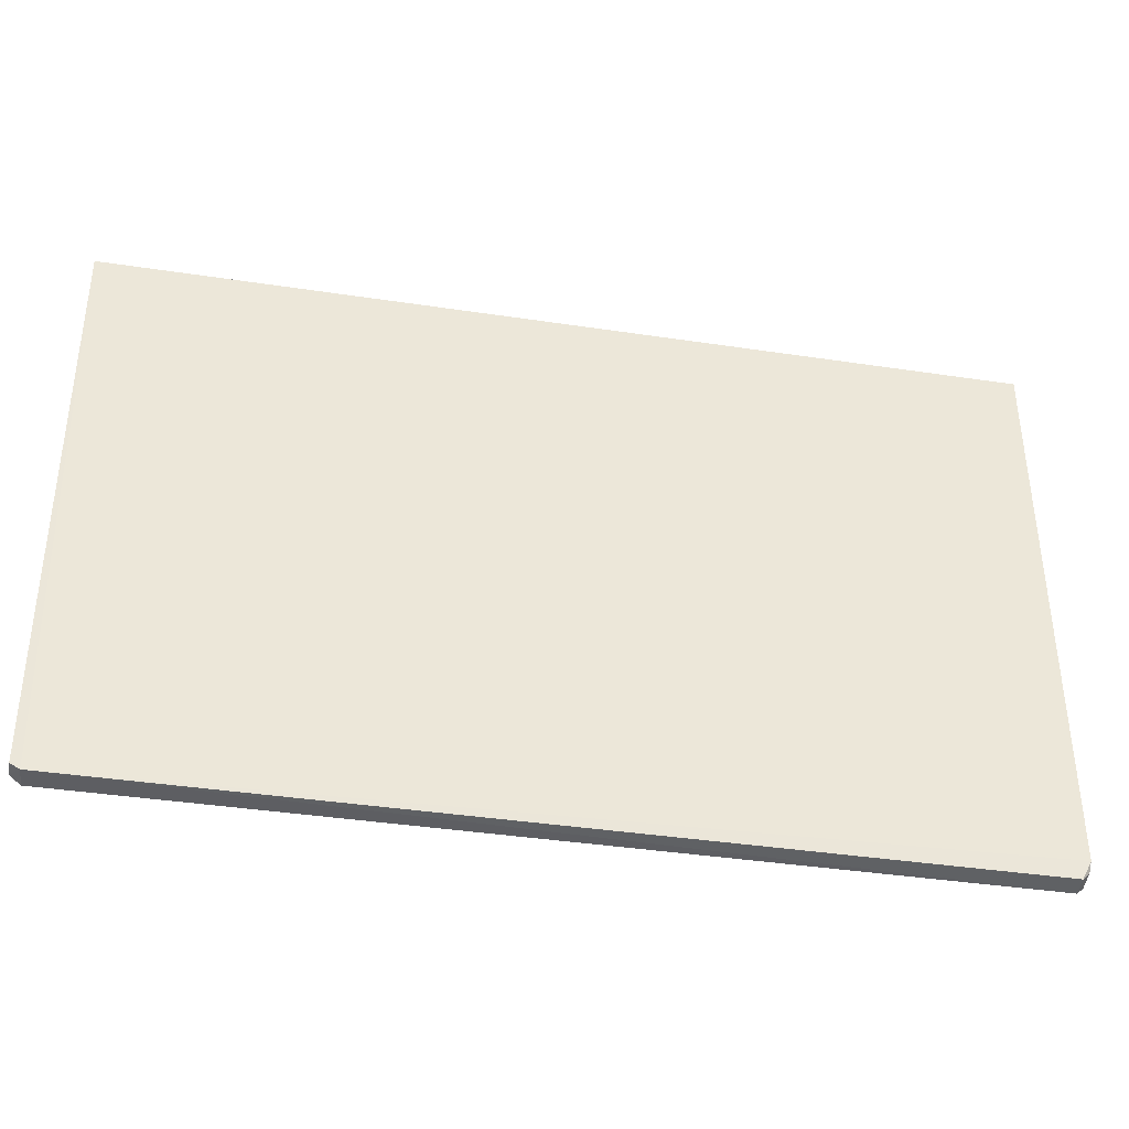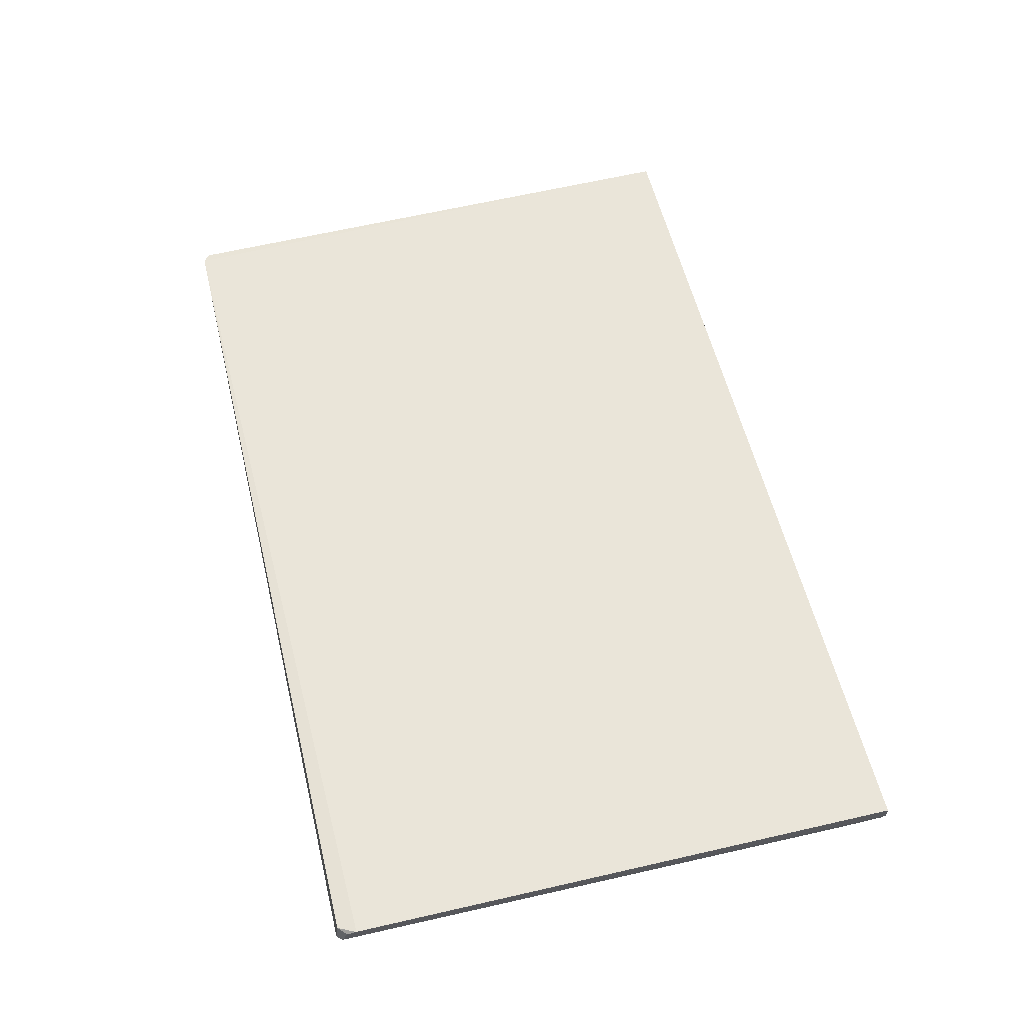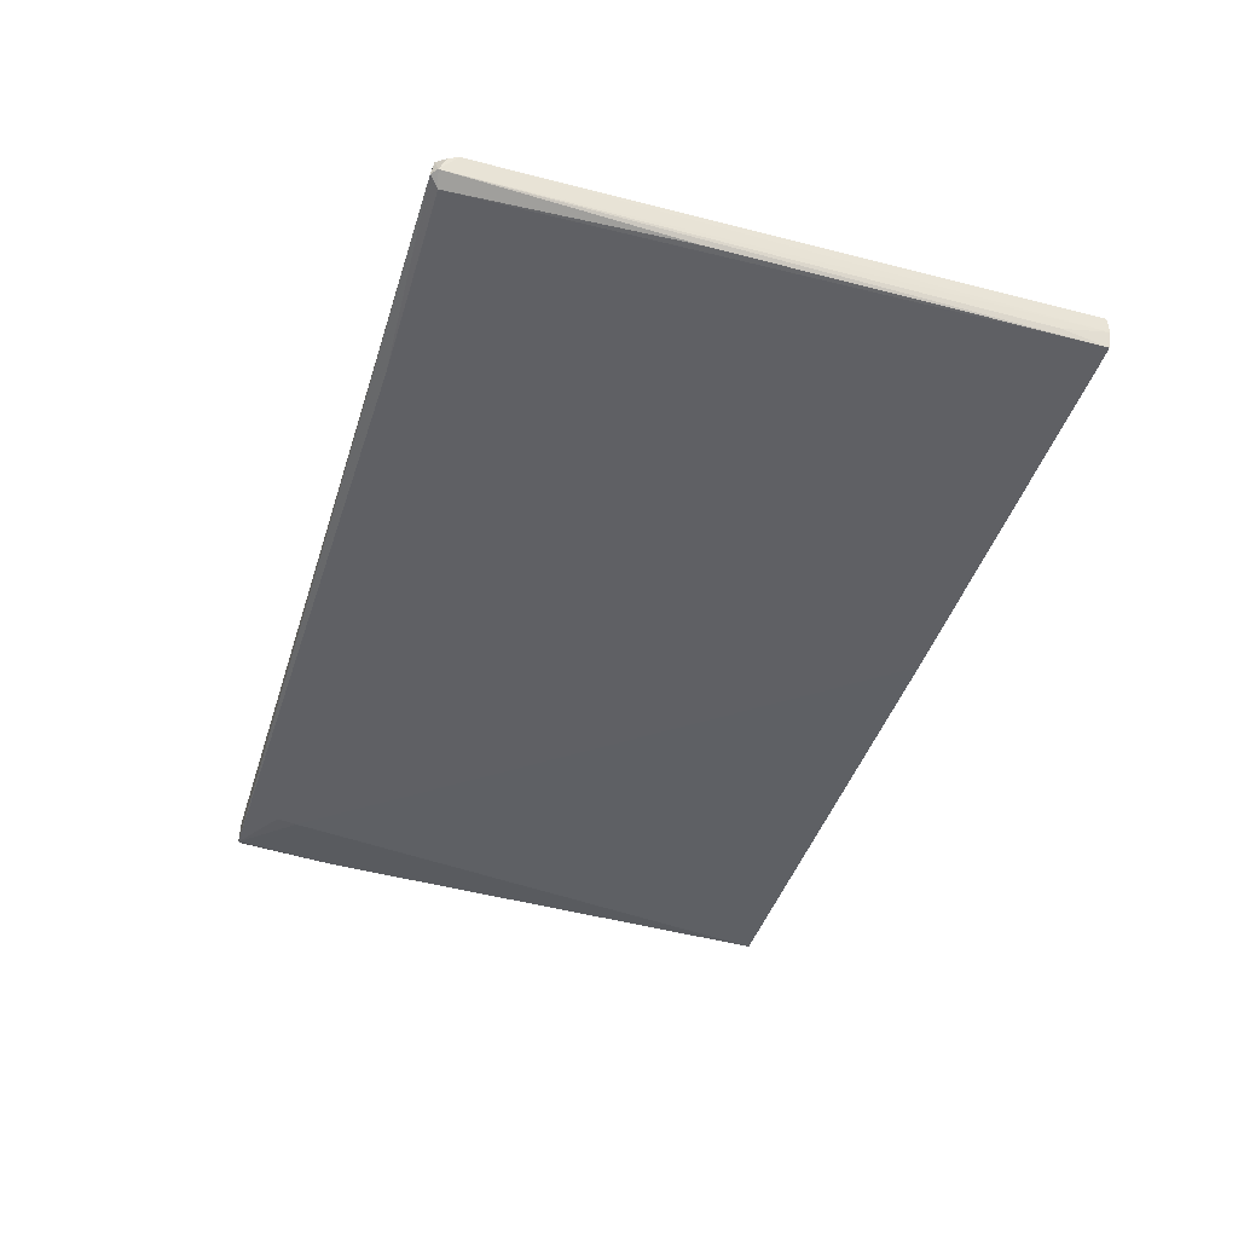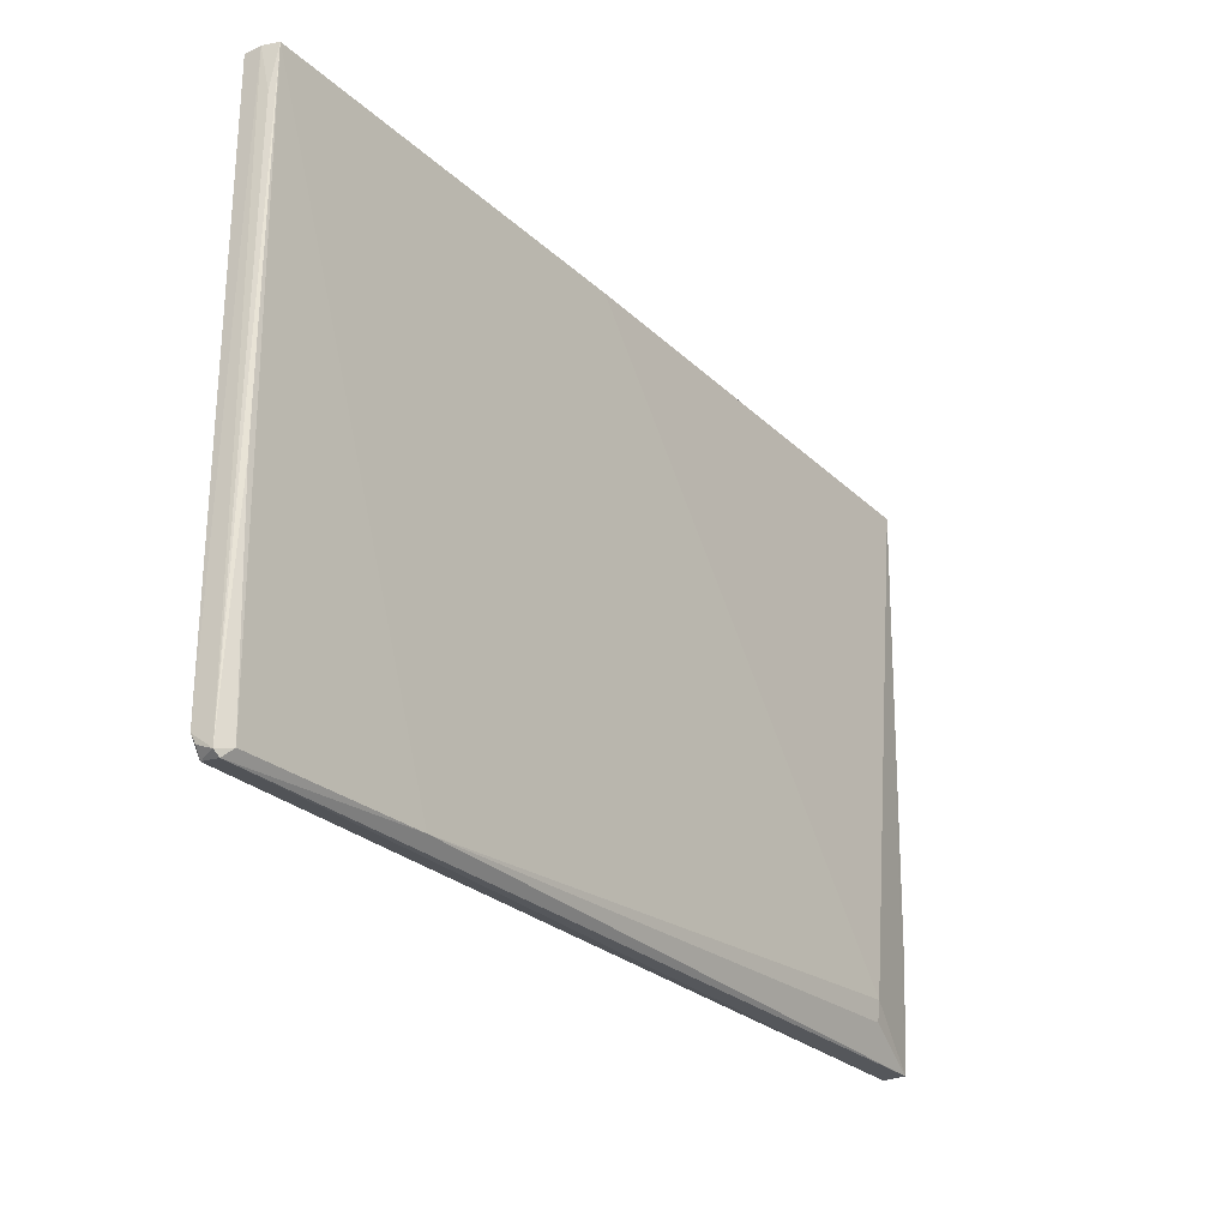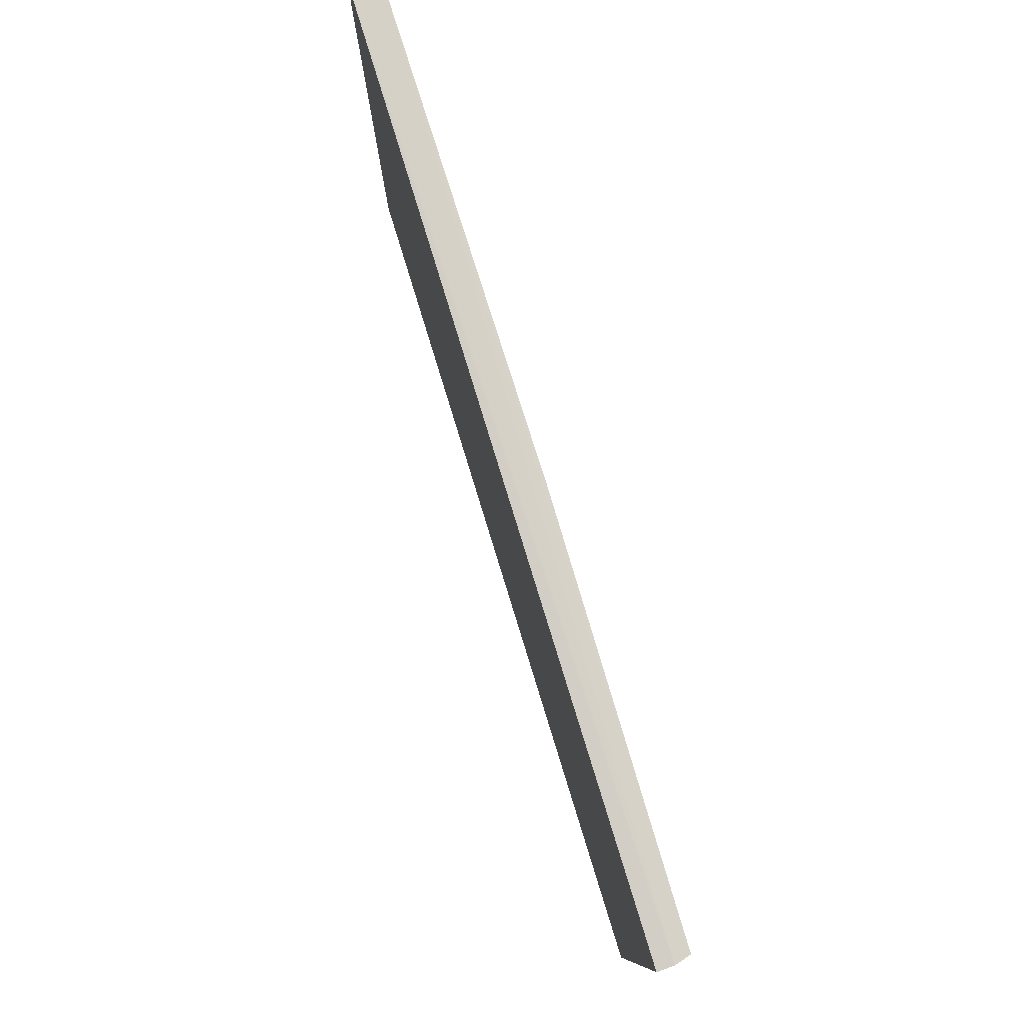
<metadata>
{"format":"obj","ext":"obj","renderer":"f3d","projection":"perspective","resolution":1024,"background":"white","views":[{"elev":-39.2,"azim":-10.1,"up":"+Y"},{"elev":57.3,"azim":76.3,"up":"+Z"},{"elev":-44.0,"azim":73.0,"up":"+Z"},{"elev":-27.0,"azim":126.2,"up":"+Y"},{"elev":79.0,"azim":73.5,"up":"+Y"}]}
</metadata>
<code>
v 0.1485 0.03165 0.01256
v 0.1476 -0.1513 0.01249
v 0.1466 0.0318 0.002301
v -0.1485 0.03182 0.005413
v -0.1498 0.0318 0.0153
v -0.1233 -0.1404 0.002876
v 0.1481 0.03202 0.007312
v -0.1449 -0.1572 0.01526
v 0.1424 -0.1553 0.003732
v 0.01248 0.03165 0.002441
v 0.1468 -0.1564 0.006067
v -0.1481 -0.1557 0.009904
v 0.08016 -0.1548 0.003087
v 0.1474 0.01722 0.004335
v 0.1457 -0.08463 0.003439
v 0.1446 -0.1572 0.01188
v -0.148 -0.1551 0.01464
v -0.1447 -0.1572 0.007679
v 0.1472 -0.1544 0.01102
v -0.148 -0.1235 0.007874
v -0.1232 -0.1471 0.003607
v 0.145 -0.158 0.005697
f 7 1 2
f 7 5 1
f 7 3 4
f 7 4 5
f 8 2 1
f 8 1 5
f 10 6 4
f 10 4 3
f 10 3 6
f 11 7 2
f 13 6 3
f 13 3 9
f 14 11 3
f 14 3 7
f 14 7 11
f 15 11 9
f 15 9 3
f 15 3 11
f 16 2 8
f 17 12 8
f 17 8 5
f 17 5 12
f 18 4 6
f 18 8 12
f 19 16 11
f 19 11 2
f 19 2 16
f 20 18 12
f 20 4 18
f 20 12 5
f 20 5 4
f 21 18 6
f 21 6 13
f 21 13 18
f 22 16 8
f 22 8 18
f 22 11 16
f 22 9 11
f 22 18 13
f 22 13 9

</code>
